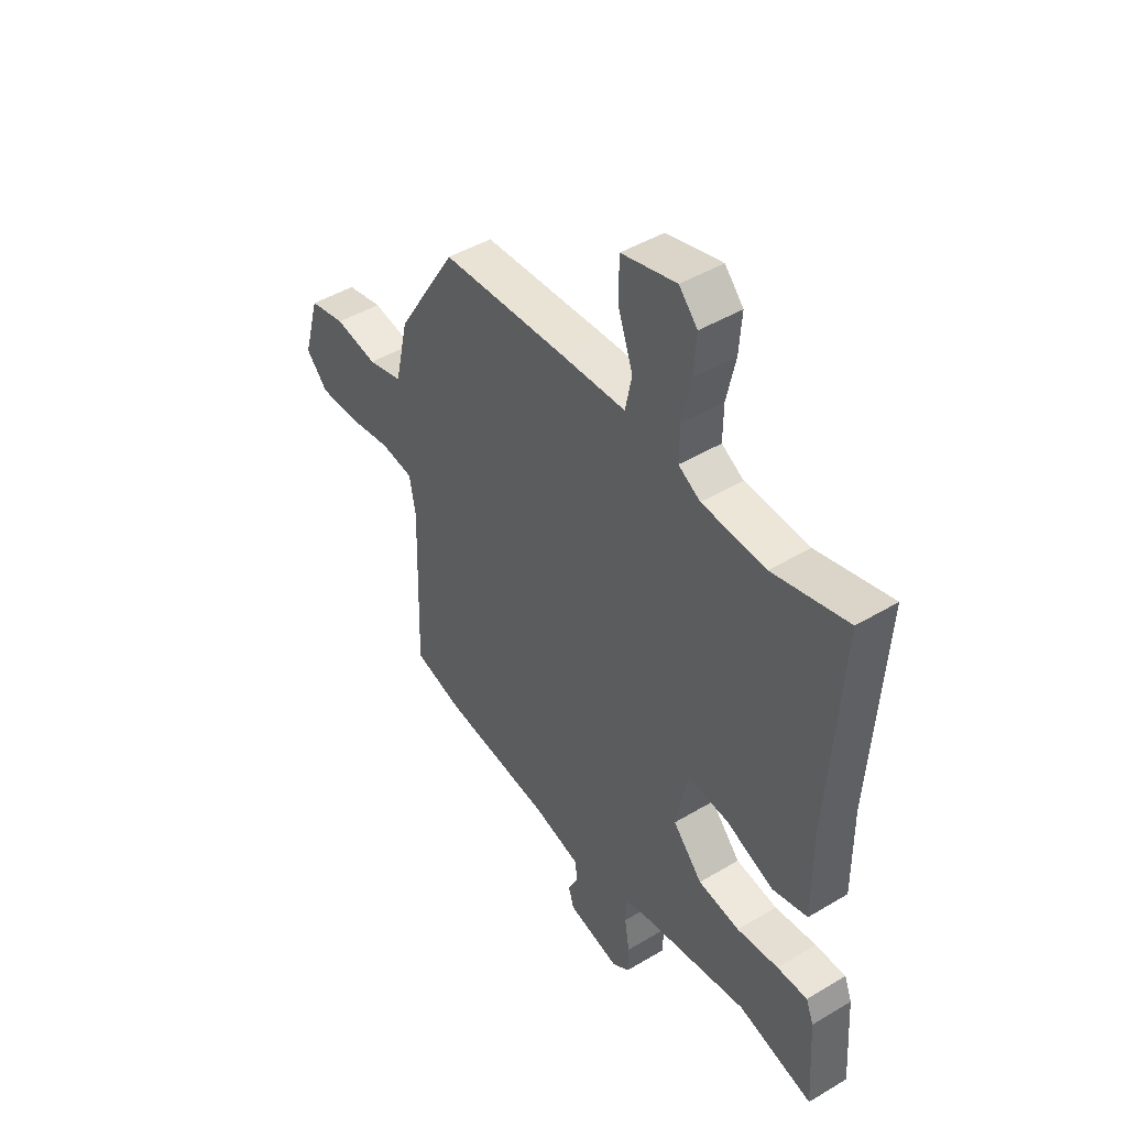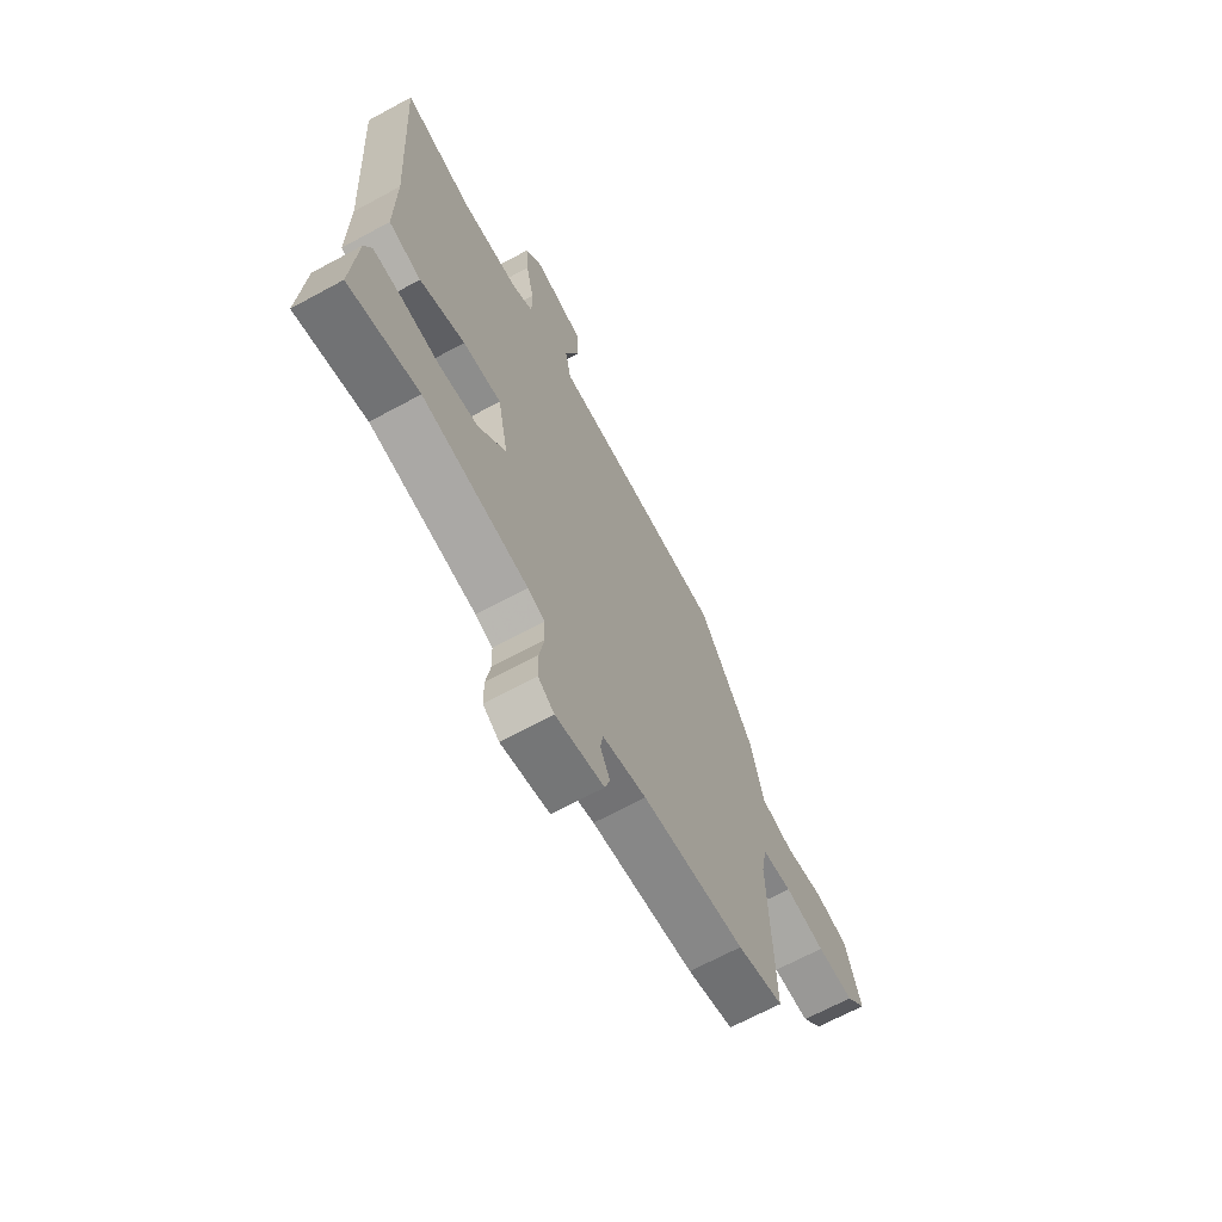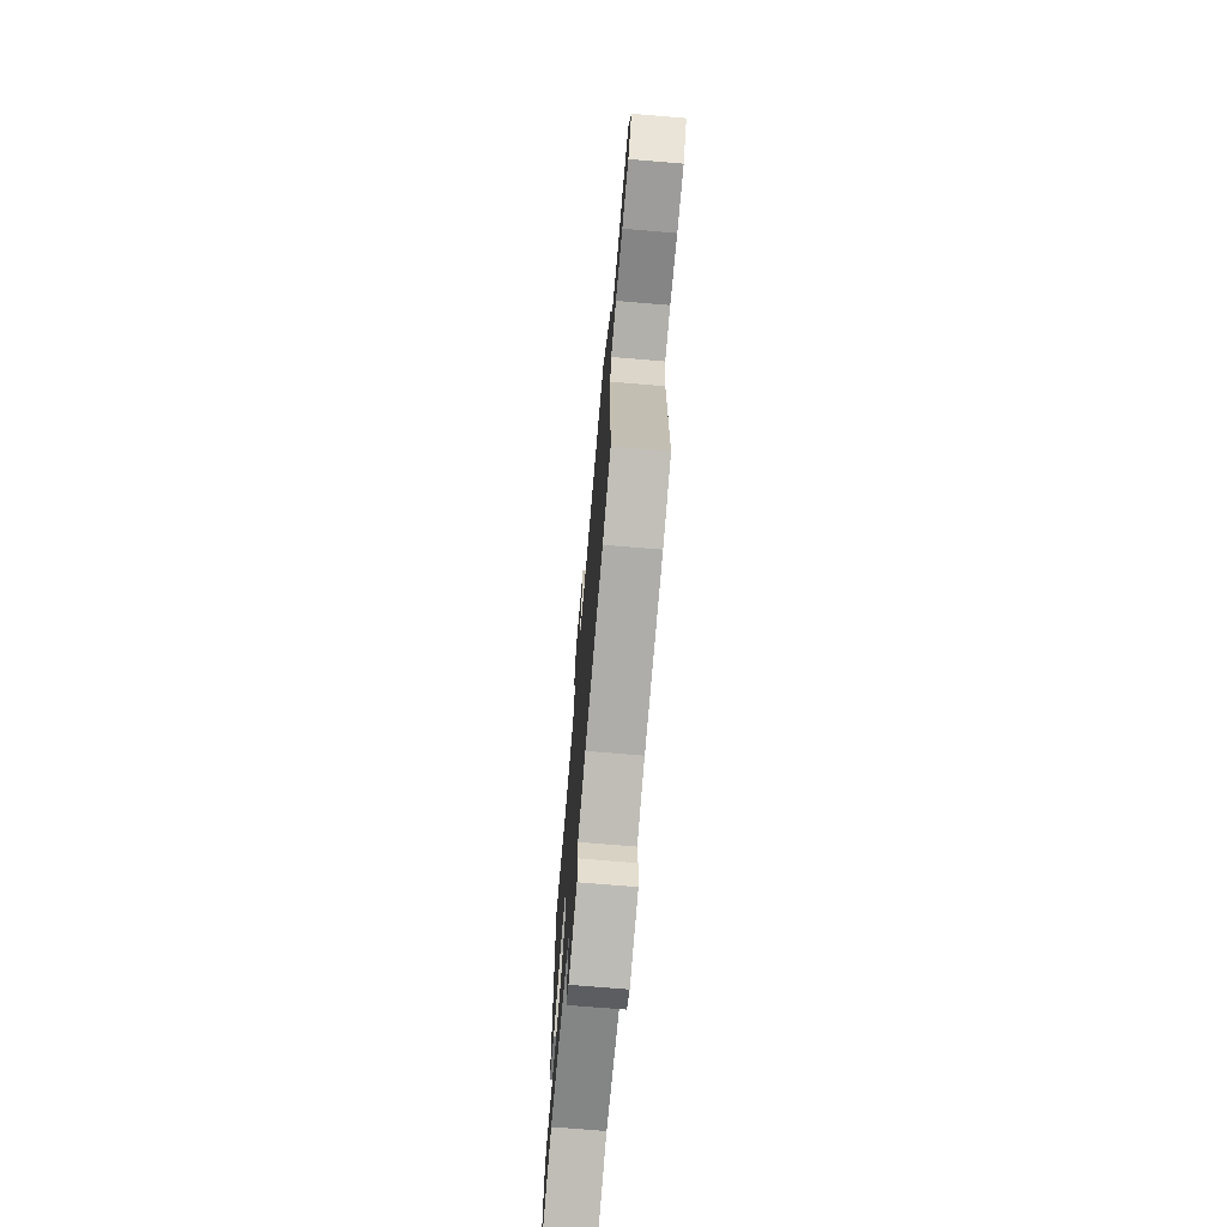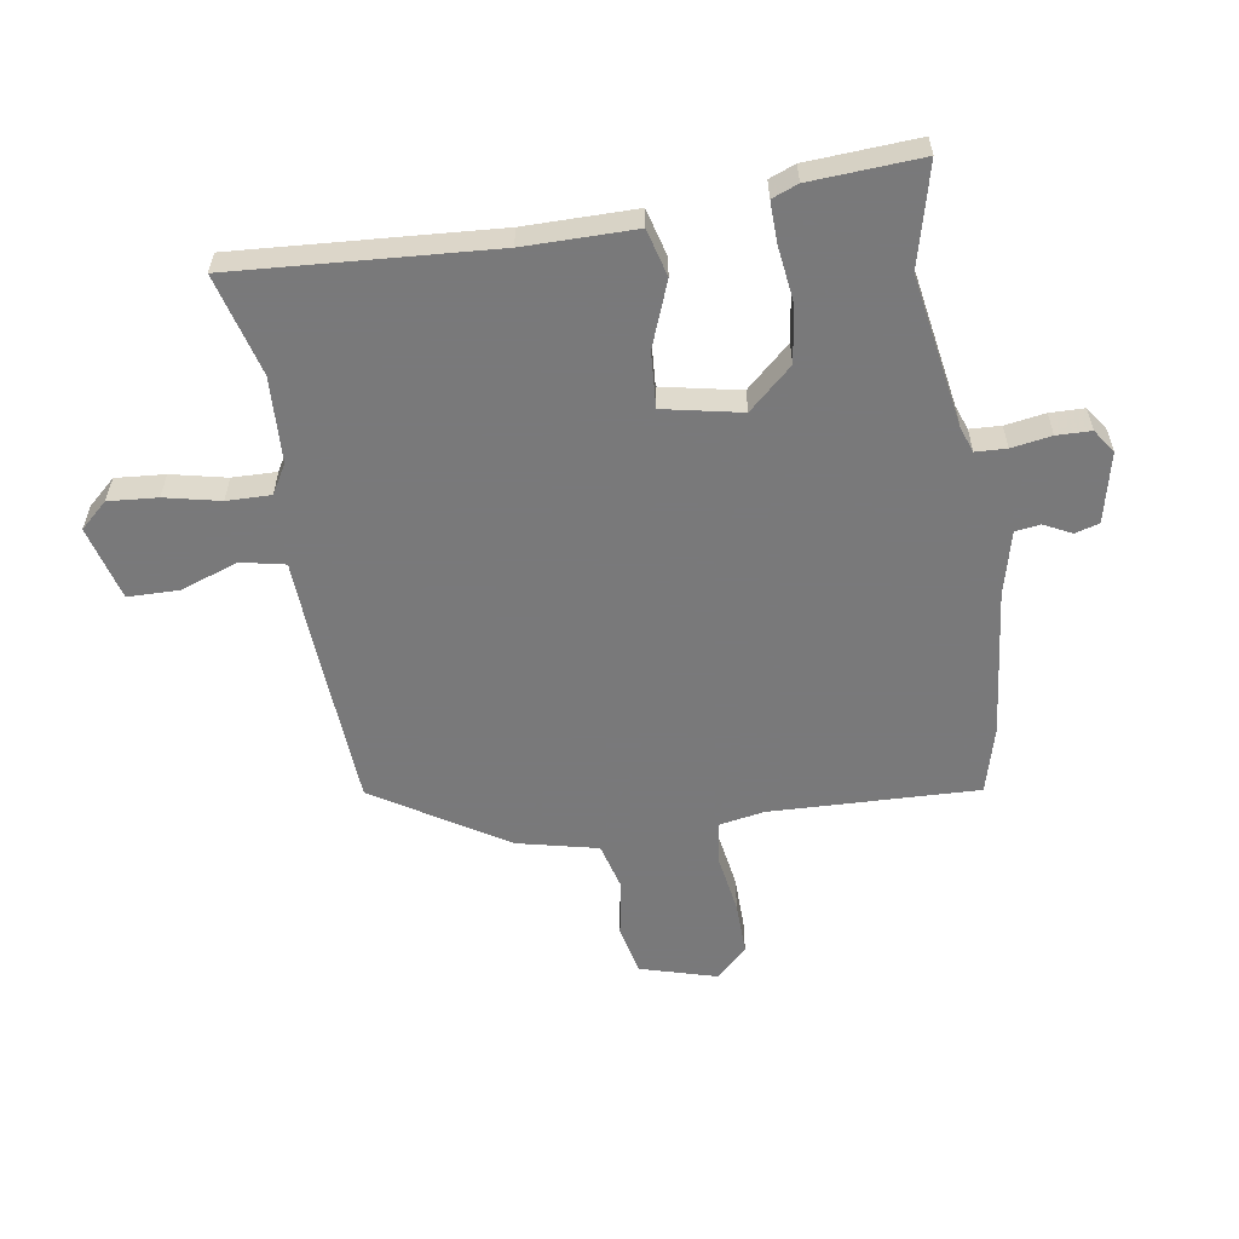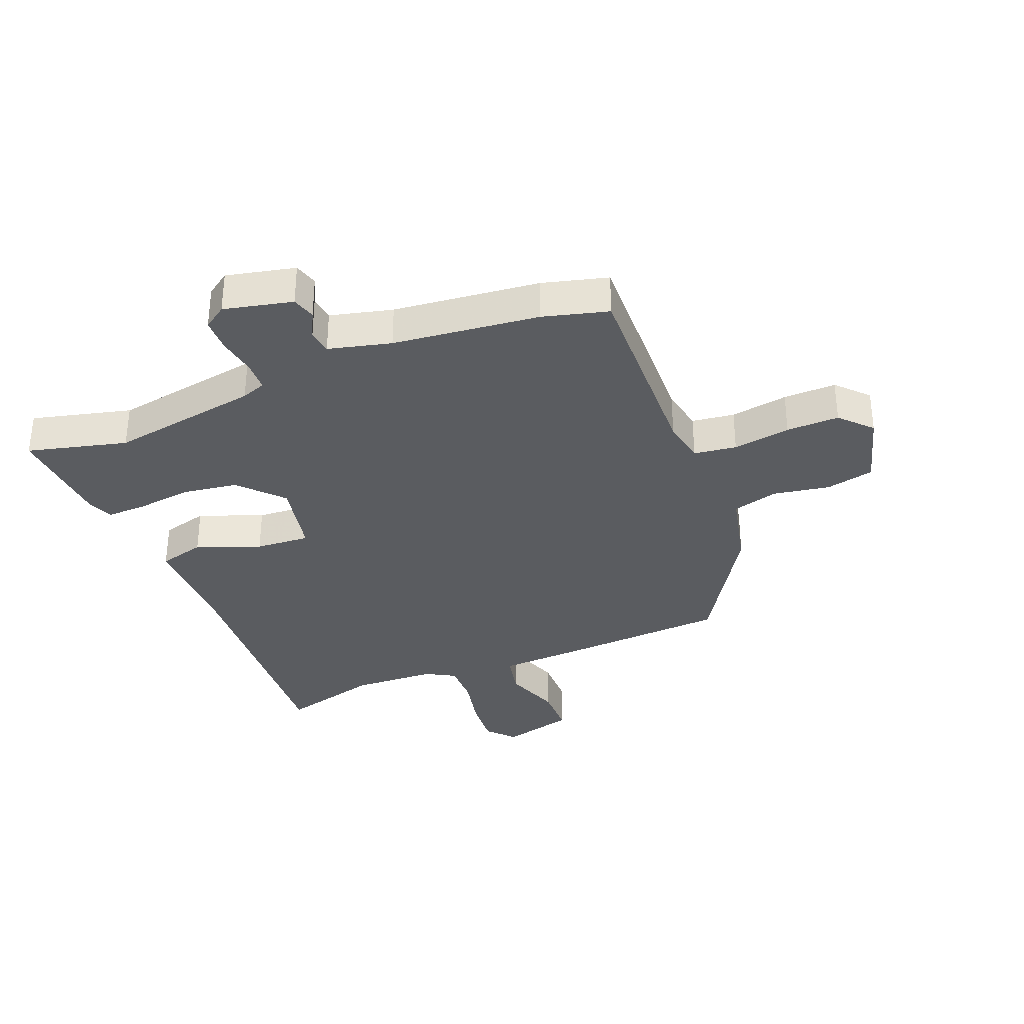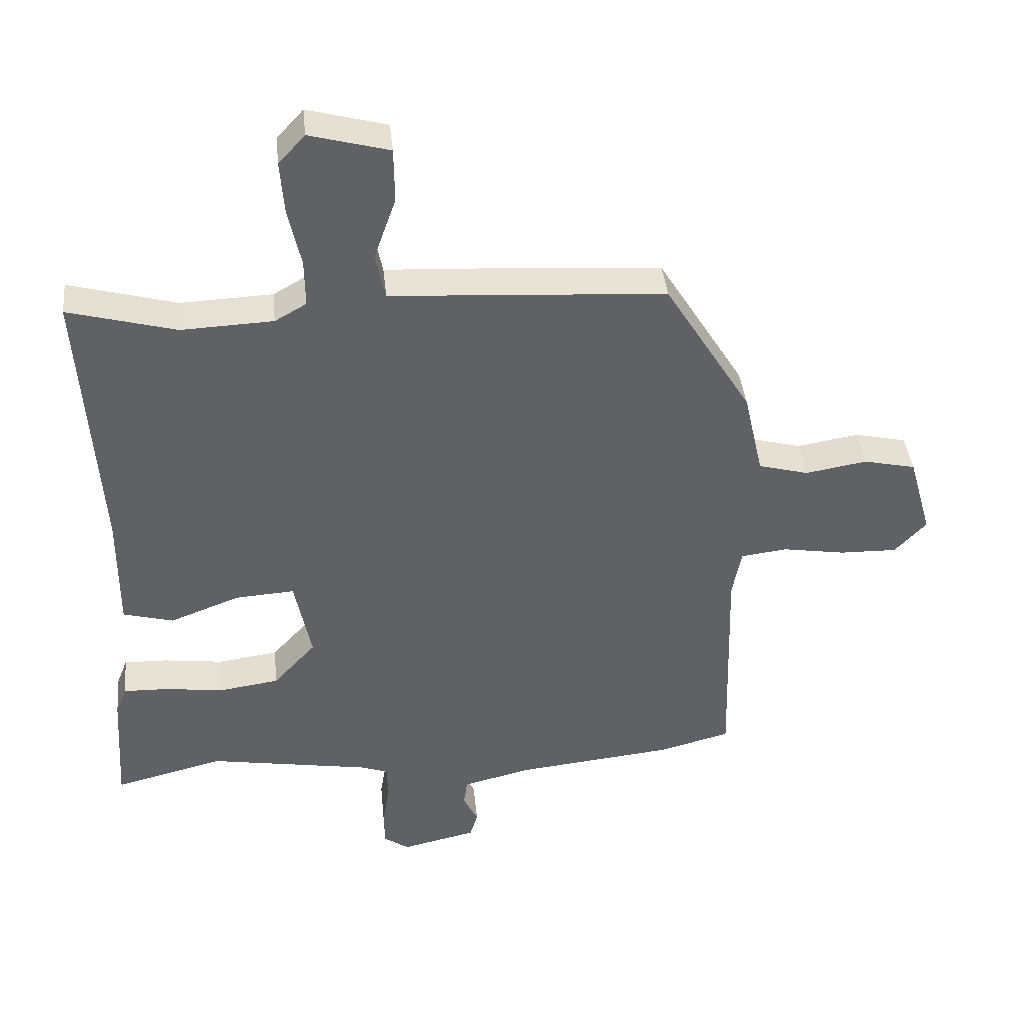
<metadata>
{"format":"obj","ext":"obj","renderer":"f3d","projection":"perspective","resolution":1024,"background":"white","views":[{"elev":45.5,"azim":55.4,"up":"+Z"},{"elev":-67.5,"azim":118.5,"up":"+Z"},{"elev":-71.3,"azim":-94.8,"up":"+Z"},{"elev":-57.8,"azim":98.8,"up":"+Y"},{"elev":-34.0,"azim":-158.2,"up":"+Y"},{"elev":40.3,"azim":174.2,"up":"+Z"}]}
</metadata>
<code>
v -0.427 0.07 -0.519
v -0.537 0.07 -0.49
v -0.527 0.07 -0.146
v -0.541 0.07 -0.071
v -0.613 0.07 -0.062
v -0.71 0.07 -0.078
v -0.799 0.07 -0.08
v -0.848 0.07 -0.028
v -0.812 0.07 0.098
v -0.731 0.07 0.116
v -0.636 0.07 0.1
v -0.558 0.07 0.121
v -0.528 0.07 0.253
v -0.394 0.07 0.47
v -0.118 0.07 0.488
v 0.032 0.07 0.496
v 0.047 0.07 0.568
v 0.013 0.07 0.664
v 0.014 0.07 0.748
v 0.137 0.07 0.781
v 0.178 0.07 0.736
v 0.172 0.07 0.655
v 0.152 0.07 0.564
v 0.151 0.07 0.491
v 0.2 0.07 0.463
v 0.342 0.07 0.457
v 0.509 0.07 0.502
v 0.482 0.07 0.076
v 0.483 0.07 -0.107
v 0.405 0.07 -0.128
v 0.297 0.07 -0.087
v 0.205 0.07 -0.081
v 0.179 0.07 -0.21
v 0.245 0.07 -0.282
v 0.338 0.07 -0.295
v 0.431 0.07 -0.283
v 0.499 0.07 -0.281
v 0.516 0.07 -0.324
v 0.528 0.07 -0.507
v 0.36 0.07 -0.465
v 0.107 0.07 -0.508
v 0.066 0.07 -0.523
v 0.064 0.07 -0.574
v 0.075 0.07 -0.64
v 0.074 0.07 -0.697
v 0.035 0.07 -0.724
v -0.081 0.07 -0.698
v -0.093 0.07 -0.658
v -0.07 0.07 -0.612
v -0.076 0.07 -0.571
v -0.181 0.07 -0.545
v -0.427 0 -0.519
v -0.537 0 -0.49
v -0.527 0 -0.146
v -0.541 0 -0.071
v -0.613 0 -0.062
v -0.71 0 -0.078
v -0.799 0 -0.08
v -0.848 0 -0.028
v -0.812 0 0.098
v -0.731 0 0.116
v -0.636 0 0.1
v -0.558 0 0.121
v -0.528 0 0.253
v -0.394 0 0.47
v -0.118 0 0.488
v 0.032 0 0.496
v 0.047 0 0.568
v 0.013 0 0.664
v 0.014 0 0.748
v 0.137 0 0.781
v 0.178 0 0.736
v 0.172 0 0.655
v 0.152 0 0.564
v 0.151 0 0.491
v 0.2 0 0.463
v 0.342 0 0.457
v 0.509 0 0.502
v 0.482 0 0.076
v 0.483 0 -0.107
v 0.405 0 -0.128
v 0.297 0 -0.087
v 0.205 0 -0.081
v 0.179 0 -0.21
v 0.245 0 -0.282
v 0.338 0 -0.295
v 0.431 0 -0.283
v 0.499 0 -0.281
v 0.516 0 -0.324
v 0.528 0 -0.507
v 0.36 0 -0.465
v 0.107 0 -0.508
v 0.066 0 -0.523
v 0.064 0 -0.574
v 0.075 0 -0.64
v 0.074 0 -0.697
v 0.035 0 -0.724
v -0.081 0 -0.698
v -0.093 0 -0.658
v -0.07 0 -0.612
v -0.076 0 -0.571
v -0.181 0 -0.545
f 47 48 49
f 46 47 49
f 45 46 49
f 44 45 49
f 43 44 49
f 42 43 49 50
f 41 42 50 51
f 38 39 40
f 37 38 40
f 36 37 40
f 35 36 40
f 51 1 2
f 41 51 2
f 40 41 2
f 35 40 2
f 34 35 2
f 28 29 30 31
f 28 31 32
f 27 28 32
f 26 27 32
f 25 26 32
f 24 25 32 33
f 21 22 23
f 20 21 23
f 19 20 23
f 18 19 23
f 17 18 23
f 16 17 23 24
f 16 24 33
f 15 16 33
f 14 15 33
f 13 14 33
f 12 13 33
f 9 10 11
f 8 9 11
f 7 8 11
f 6 7 11
f 5 6 11
f 4 5 11 12
f 12 33 34
f 4 12 34
f 3 4 34
f 2 3 34
f 100 99 98
f 100 98 97
f 100 97 96
f 100 96 95
f 100 95 94
f 101 100 94 93
f 102 101 93 92
f 91 90 89
f 91 89 88
f 91 88 87
f 91 87 86
f 53 52 102
f 53 102 92
f 53 92 91
f 53 91 86
f 53 86 85
f 82 81 80 79
f 83 82 79
f 83 79 78
f 83 78 77
f 83 77 76
f 84 83 76 75
f 74 73 72
f 74 72 71
f 74 71 70
f 74 70 69
f 74 69 68
f 75 74 68 67
f 84 75 67
f 84 67 66
f 84 66 65
f 84 65 64
f 84 64 63
f 62 61 60
f 62 60 59
f 62 59 58
f 62 58 57
f 62 57 56
f 63 62 56 55
f 85 84 63
f 85 63 55
f 85 55 54
f 85 54 53
f 1 52 53 2
f 2 53 54 3
f 3 54 55 4
f 4 55 56 5
f 5 56 57 6
f 6 57 58 7
f 7 58 59 8
f 8 59 60 9
f 9 60 61 10
f 10 61 62 11
f 11 62 63 12
f 12 63 64 13
f 13 64 65 14
f 14 65 66 15
f 15 66 67 16
f 16 67 68 17
f 17 68 69 18
f 18 69 70 19
f 19 70 71 20
f 20 71 72 21
f 21 72 73 22
f 22 73 74 23
f 23 74 75 24
f 24 75 76 25
f 25 76 77 26
f 26 77 78 27
f 27 78 79 28
f 28 79 80 29
f 29 80 81 30
f 30 81 82 31
f 31 82 83 32
f 32 83 84 33
f 33 84 85 34
f 34 85 86 35
f 35 86 87 36
f 36 87 88 37
f 37 88 89 38
f 38 89 90 39
f 39 90 91 40
f 40 91 92 41
f 41 92 93 42
f 42 93 94 43
f 43 94 95 44
f 44 95 96 45
f 45 96 97 46
f 46 97 98 47
f 47 98 99 48
f 48 99 100 49
f 49 100 101 50
f 50 101 102 51
f 51 102 52 1

</code>
